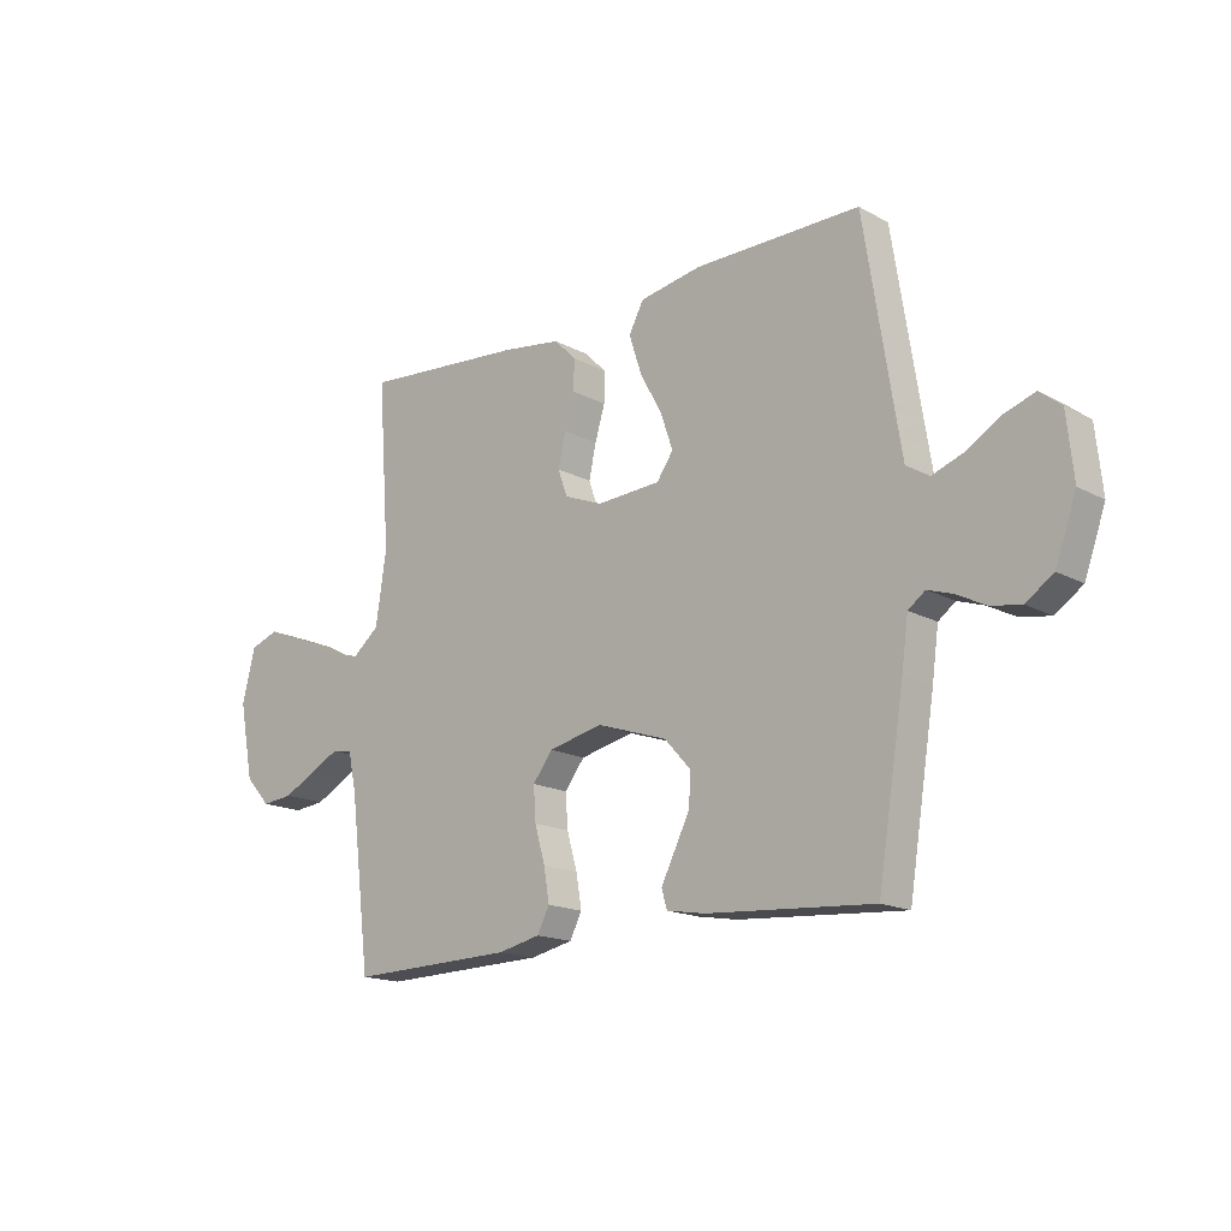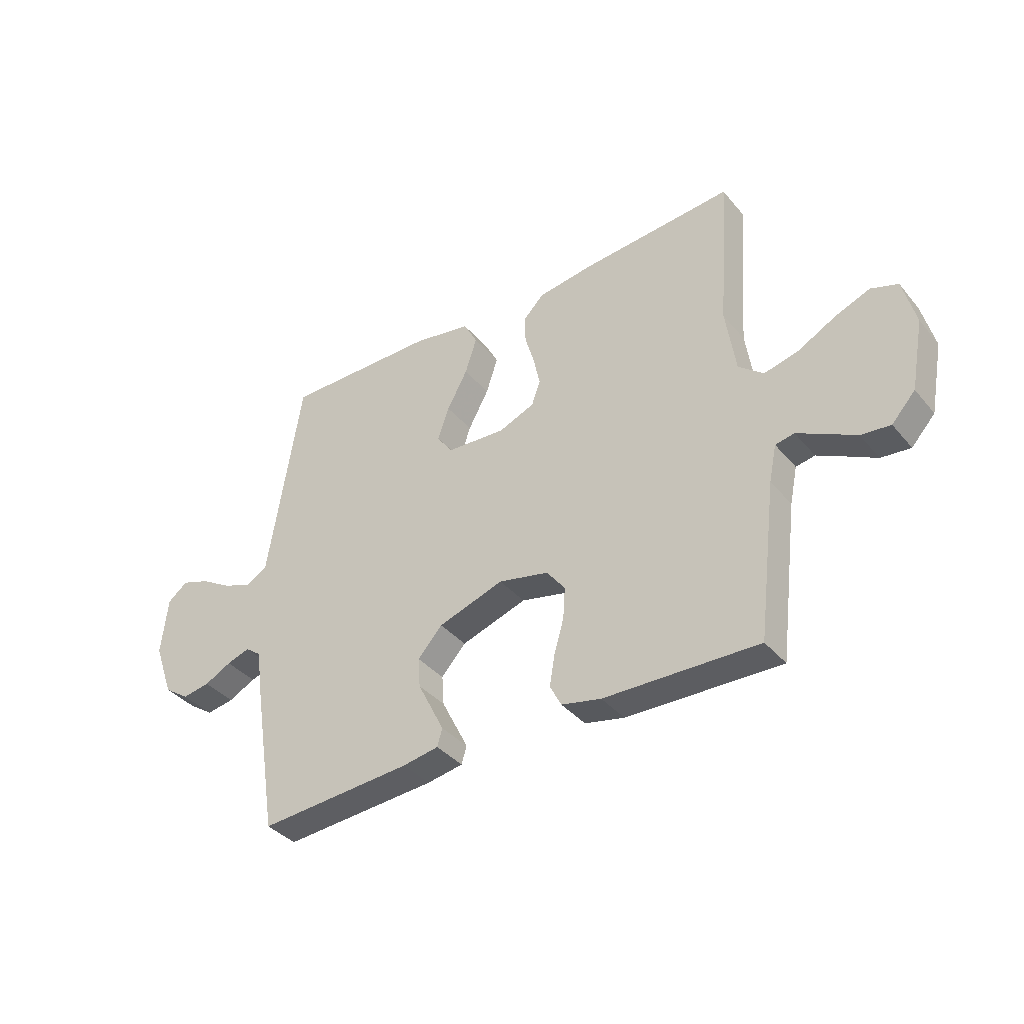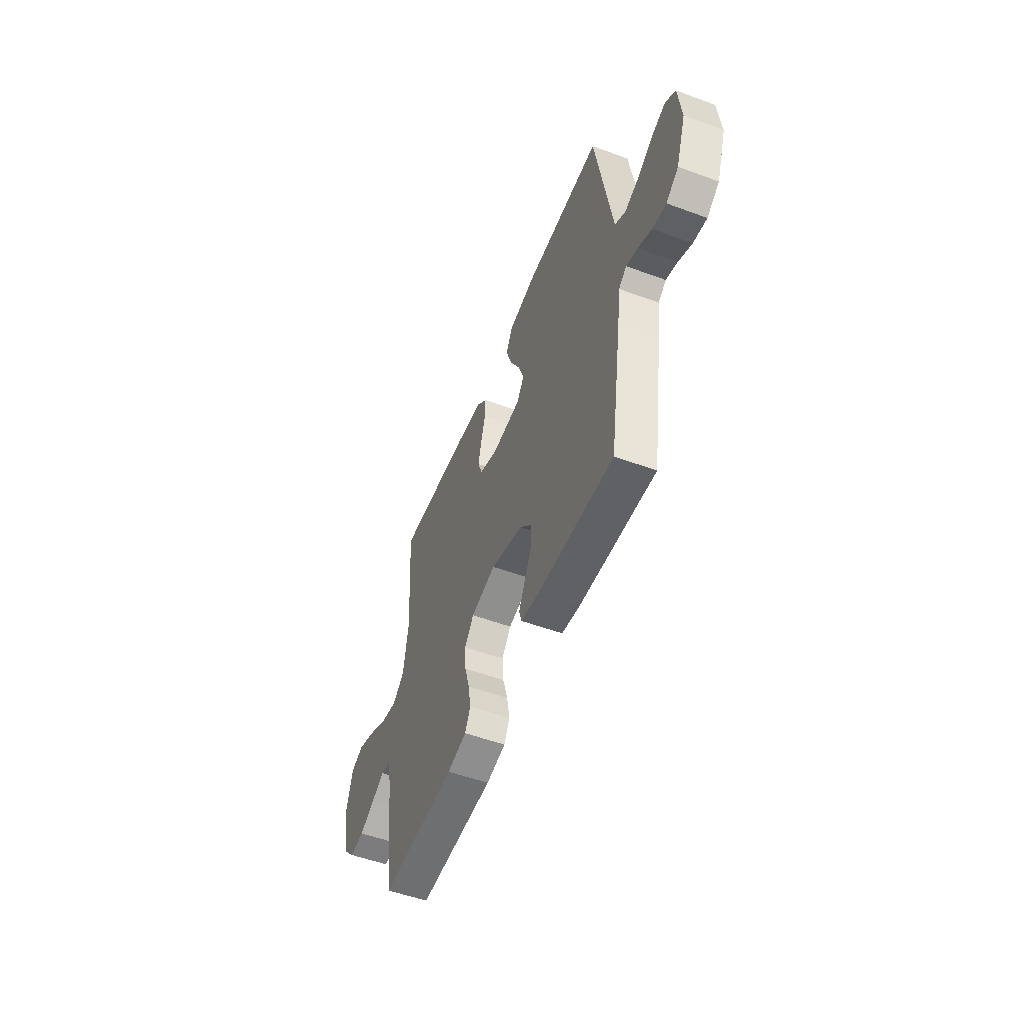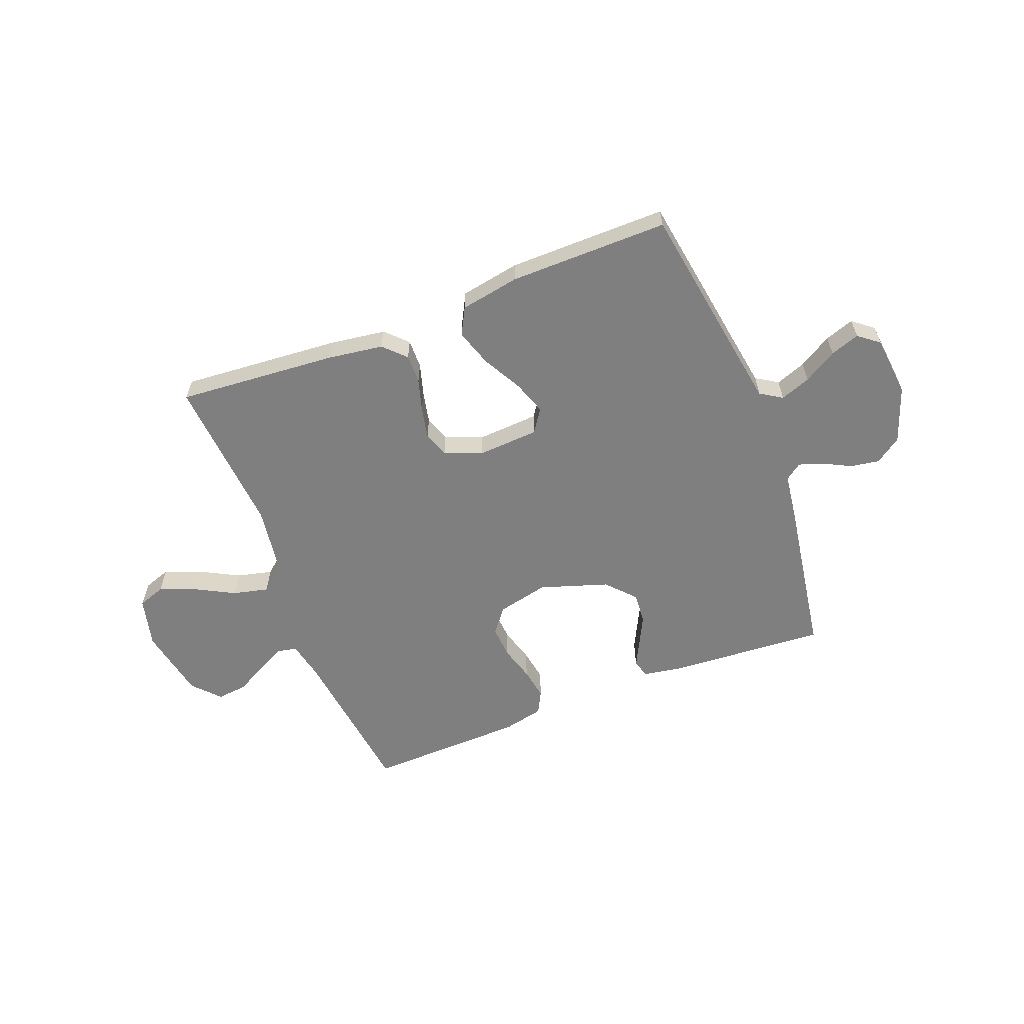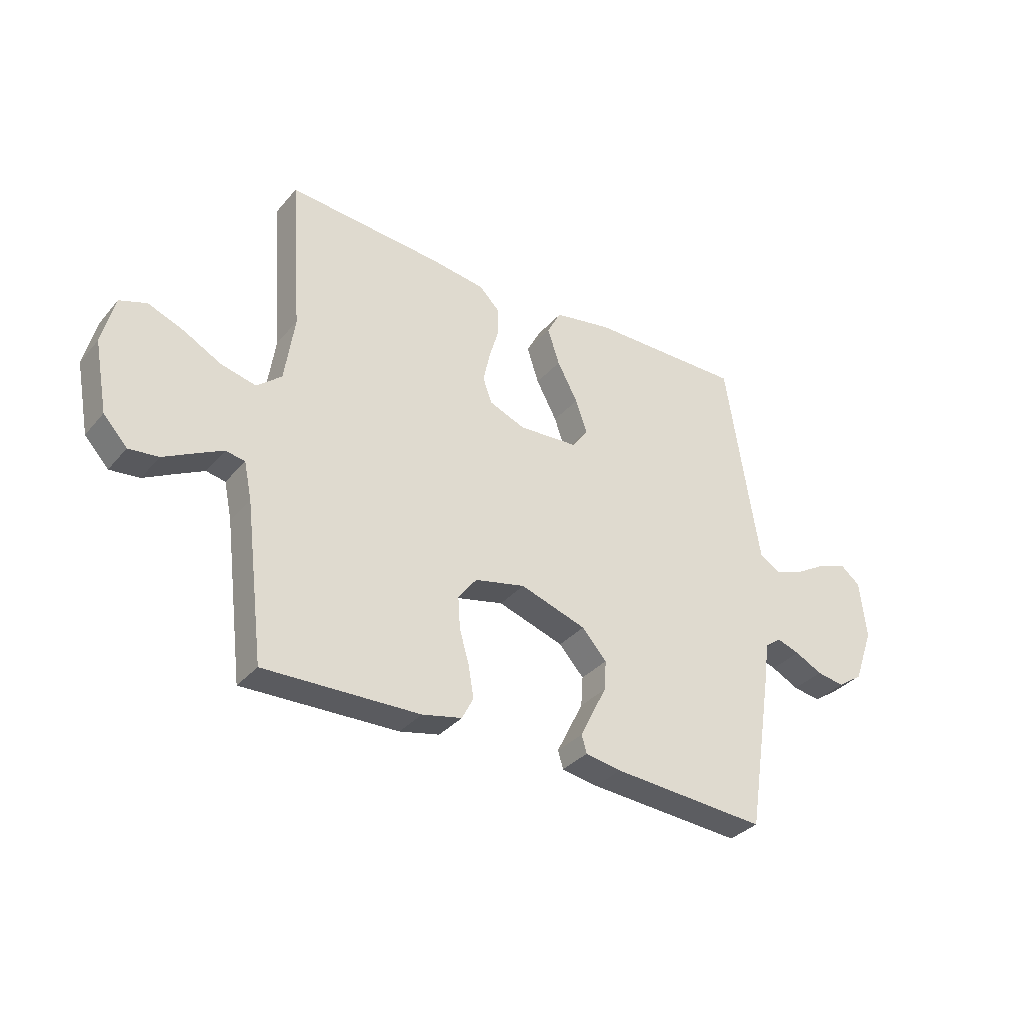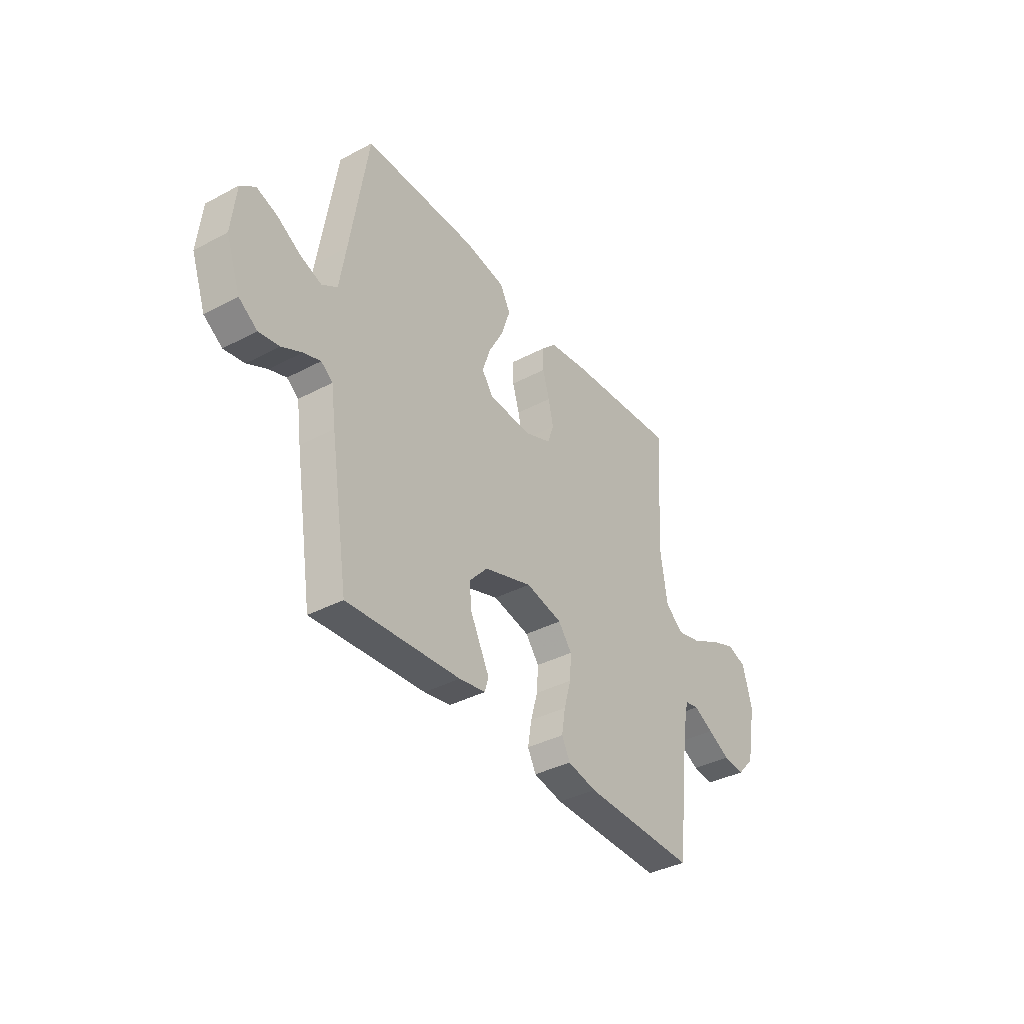
<metadata>
{"format":"obj","ext":"obj","renderer":"f3d","projection":"perspective","resolution":1024,"background":"white","views":[{"elev":-16.4,"azim":42.3,"up":"+Z"},{"elev":-37.8,"azim":-144.9,"up":"+Z"},{"elev":-53.1,"azim":68.5,"up":"+Z"},{"elev":-59.8,"azim":21.3,"up":"+Y"},{"elev":-34.1,"azim":-34.1,"up":"+Z"},{"elev":-37.6,"azim":124.2,"up":"+Z"}]}
</metadata>
<code>
v -0.5 0.07 0.5
v -0.2 0.07 0.476
v -0.095 0.07 0.461
v -0.055 0.07 0.421
v -0.056 0.07 0.366
v -0.074 0.07 0.305
v -0.087 0.07 0.245
v -0.07 0.07 0.197
v 0 0.07 0.169
v 0.116 0.07 0.176
v 0.146 0.07 0.219
v 0.124 0.07 0.283
v 0.084 0.07 0.357
v 0.061 0.07 0.427
v 0.088 0.07 0.478
v 0.2 0.07 0.498
v 0.5 0.07 0.5
v 0.547 0.07 0.2
v 0.564 0.07 0.094
v 0.605 0.07 0.068
v 0.662 0.07 0.089
v 0.724 0.07 0.126
v 0.779 0.07 0.145
v 0.818 0.07 0.114
v 0.83 0.07 0
v 0.792 0.07 -0.106
v 0.743 0.07 -0.14
v 0.689 0.07 -0.131
v 0.636 0.07 -0.104
v 0.591 0.07 -0.089
v 0.56 0.07 -0.112
v 0.548 0.07 -0.2
v 0.5 0.07 -0.5
v 0.2 0.07 -0.479
v 0.13 0.07 -0.467
v 0.12 0.07 -0.433
v 0.144 0.07 -0.385
v 0.172 0.07 -0.329
v 0.176 0.07 -0.271
v 0.128 0.07 -0.218
v 0 0.07 -0.176
v -0.098 0.07 -0.198
v -0.134 0.07 -0.245
v -0.13 0.07 -0.306
v -0.111 0.07 -0.372
v -0.101 0.07 -0.432
v -0.123 0.07 -0.475
v -0.2 0.07 -0.492
v -0.5 0.07 -0.5
v -0.537 0.07 -0.2
v -0.552 0.07 -0.129
v -0.589 0.07 -0.122
v -0.642 0.07 -0.149
v -0.701 0.07 -0.18
v -0.758 0.07 -0.186
v -0.804 0.07 -0.136
v -0.83 0.07 0
v -0.806 0.07 0.095
v -0.754 0.07 0.113
v -0.685 0.07 0.086
v -0.612 0.07 0.047
v -0.545 0.07 0.031
v -0.497 0.07 0.071
v -0.478 0.07 0.2
v -0.5 0 0.5
v -0.2 0 0.476
v -0.095 0 0.461
v -0.055 0 0.421
v -0.056 0 0.366
v -0.074 0 0.305
v -0.087 0 0.245
v -0.07 0 0.197
v 0 0 0.169
v 0.116 0 0.176
v 0.146 0 0.219
v 0.124 0 0.283
v 0.084 0 0.357
v 0.061 0 0.427
v 0.088 0 0.478
v 0.2 0 0.498
v 0.5 0 0.5
v 0.547 0 0.2
v 0.564 0 0.094
v 0.605 0 0.068
v 0.662 0 0.089
v 0.724 0 0.126
v 0.779 0 0.145
v 0.818 0 0.114
v 0.83 0 0
v 0.792 0 -0.106
v 0.743 0 -0.14
v 0.689 0 -0.131
v 0.636 0 -0.104
v 0.591 0 -0.089
v 0.56 0 -0.112
v 0.548 0 -0.2
v 0.5 0 -0.5
v 0.2 0 -0.479
v 0.13 0 -0.467
v 0.12 0 -0.433
v 0.144 0 -0.385
v 0.172 0 -0.329
v 0.176 0 -0.271
v 0.128 0 -0.218
v 0 0 -0.176
v -0.098 0 -0.198
v -0.134 0 -0.245
v -0.13 0 -0.306
v -0.111 0 -0.372
v -0.101 0 -0.432
v -0.123 0 -0.475
v -0.2 0 -0.492
v -0.5 0 -0.5
v -0.537 0 -0.2
v -0.552 0 -0.129
v -0.589 0 -0.122
v -0.642 0 -0.149
v -0.701 0 -0.18
v -0.758 0 -0.186
v -0.804 0 -0.136
v -0.83 0 0
v -0.806 0 0.095
v -0.754 0 0.113
v -0.685 0 0.086
v -0.612 0 0.047
v -0.545 0 0.031
v -0.497 0 0.071
v -0.478 0 0.2
f 59 60 61
f 58 59 61
f 57 58 61
f 56 57 61
f 55 56 61
f 54 55 61
f 53 54 61
f 52 53 61 62
f 51 52 62 63
f 48 49 50
f 47 48 50
f 46 47 50
f 45 46 50
f 44 45 50
f 50 51 63
f 44 50 63
f 43 44 63
f 35 36 37
f 34 35 37
f 33 34 37
f 32 33 37
f 31 32 37
f 30 31 37 38
f 27 28 29
f 26 27 29
f 25 26 29
f 24 25 29
f 23 24 29
f 22 23 29
f 21 22 29
f 20 21 29 30
f 30 38 39
f 20 30 39
f 19 20 39
f 16 17 18
f 15 16 18
f 14 15 18
f 13 14 18
f 12 13 18
f 11 12 18 19
f 4 5 6
f 3 4 6
f 2 3 6
f 1 2 6
f 64 1 6
f 64 6 7
f 64 7 8
f 63 64 8
f 43 63 8
f 42 43 8
f 41 42 8 9
f 40 41 9 10
f 19 39 40
f 11 19 40
f 10 11 40
f 125 124 123
f 125 123 122
f 125 122 121
f 125 121 120
f 125 120 119
f 125 119 118
f 125 118 117
f 126 125 117 116
f 127 126 116 115
f 114 113 112
f 114 112 111
f 114 111 110
f 114 110 109
f 114 109 108
f 127 115 114
f 127 114 108
f 127 108 107
f 101 100 99
f 101 99 98
f 101 98 97
f 101 97 96
f 101 96 95
f 102 101 95 94
f 93 92 91
f 93 91 90
f 93 90 89
f 93 89 88
f 93 88 87
f 93 87 86
f 93 86 85
f 94 93 85 84
f 103 102 94
f 103 94 84
f 103 84 83
f 82 81 80
f 82 80 79
f 82 79 78
f 82 78 77
f 82 77 76
f 83 82 76 75
f 70 69 68
f 70 68 67
f 70 67 66
f 70 66 65
f 70 65 128
f 71 70 128
f 72 71 128
f 72 128 127
f 72 127 107
f 72 107 106
f 73 72 106 105
f 74 73 105 104
f 104 103 83
f 104 83 75
f 104 75 74
f 1 65 66 2
f 2 66 67 3
f 3 67 68 4
f 4 68 69 5
f 5 69 70 6
f 6 70 71 7
f 7 71 72 8
f 8 72 73 9
f 9 73 74 10
f 10 74 75 11
f 11 75 76 12
f 12 76 77 13
f 13 77 78 14
f 14 78 79 15
f 15 79 80 16
f 16 80 81 17
f 17 81 82 18
f 18 82 83 19
f 19 83 84 20
f 20 84 85 21
f 21 85 86 22
f 22 86 87 23
f 23 87 88 24
f 24 88 89 25
f 25 89 90 26
f 26 90 91 27
f 27 91 92 28
f 28 92 93 29
f 29 93 94 30
f 30 94 95 31
f 31 95 96 32
f 32 96 97 33
f 33 97 98 34
f 34 98 99 35
f 35 99 100 36
f 36 100 101 37
f 37 101 102 38
f 38 102 103 39
f 39 103 104 40
f 40 104 105 41
f 41 105 106 42
f 42 106 107 43
f 43 107 108 44
f 44 108 109 45
f 45 109 110 46
f 46 110 111 47
f 47 111 112 48
f 48 112 113 49
f 49 113 114 50
f 50 114 115 51
f 51 115 116 52
f 52 116 117 53
f 53 117 118 54
f 54 118 119 55
f 55 119 120 56
f 56 120 121 57
f 57 121 122 58
f 58 122 123 59
f 59 123 124 60
f 60 124 125 61
f 61 125 126 62
f 62 126 127 63
f 63 127 128 64
f 64 128 65 1

</code>
